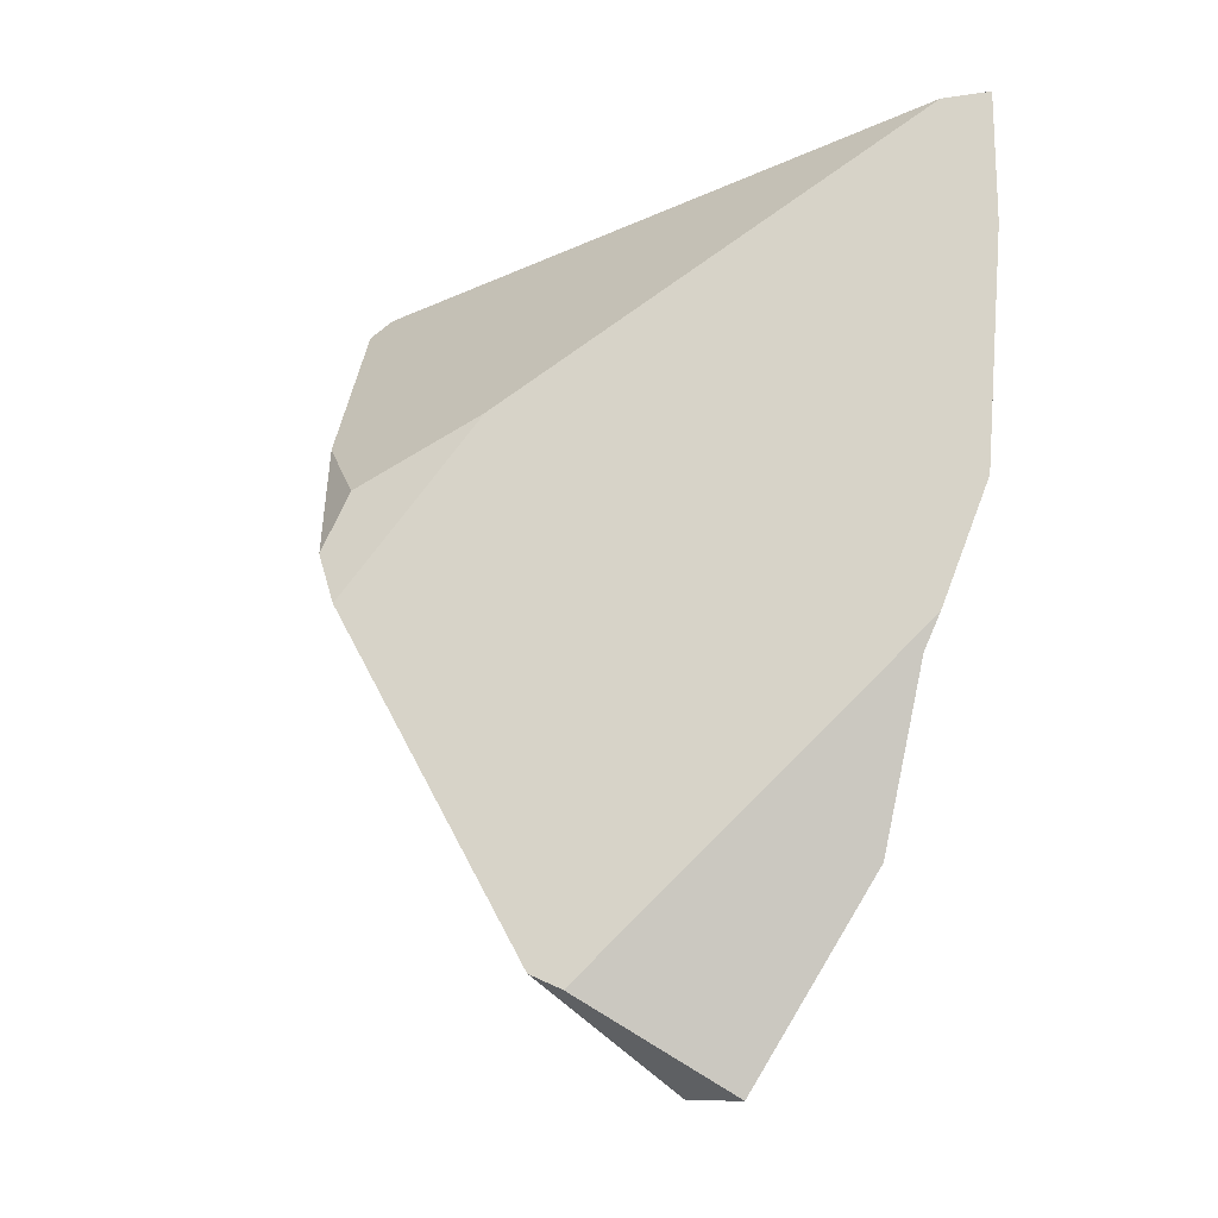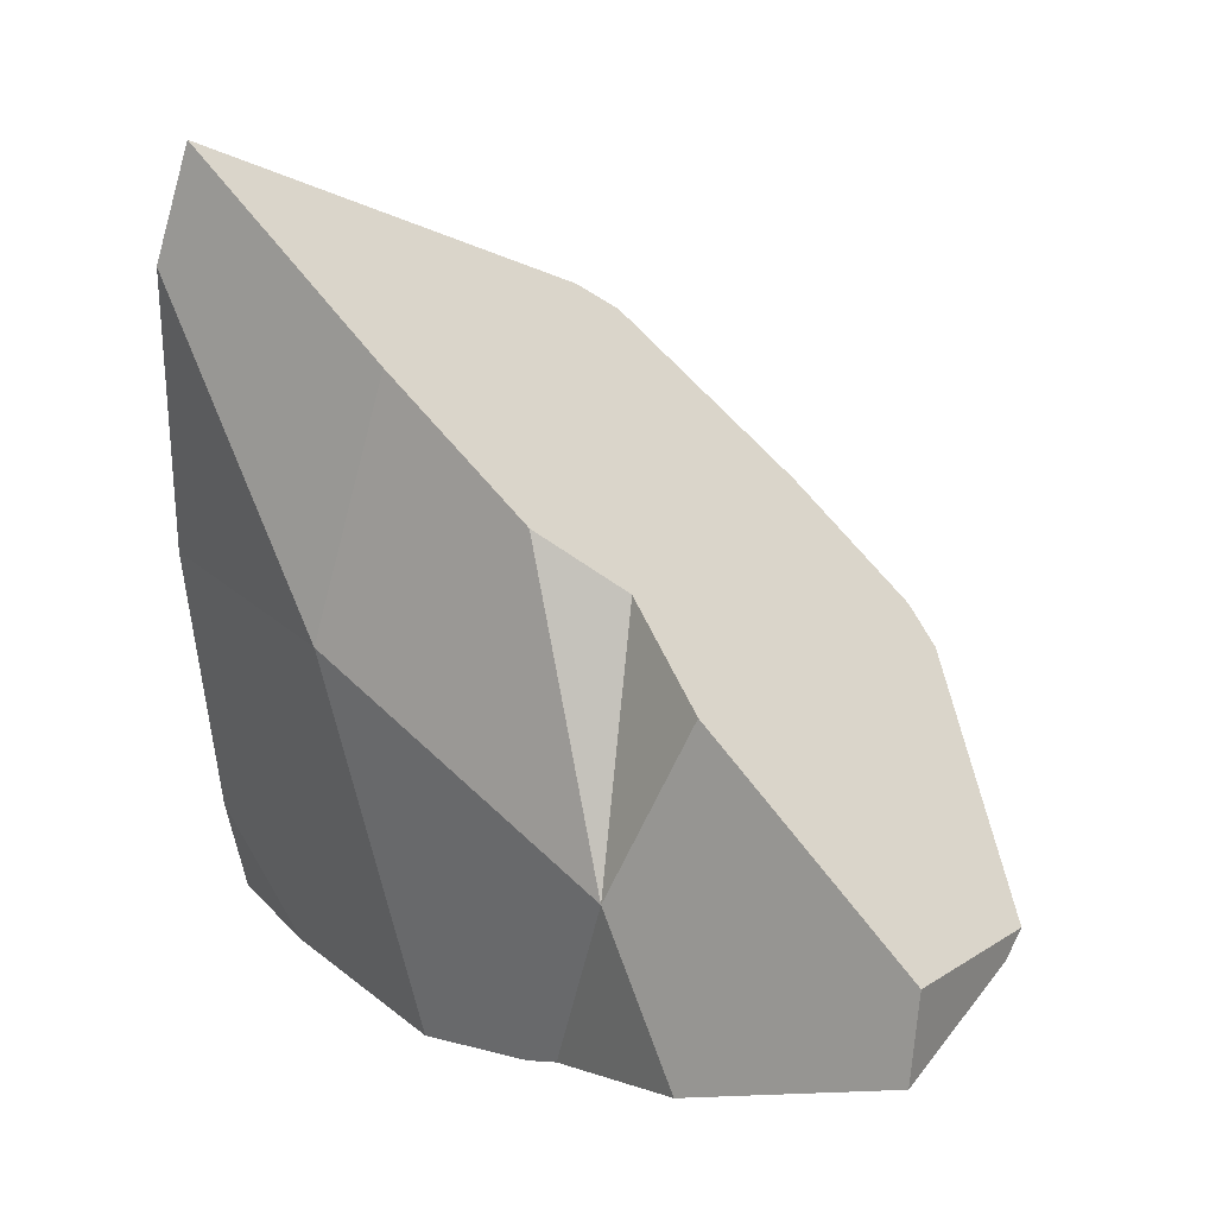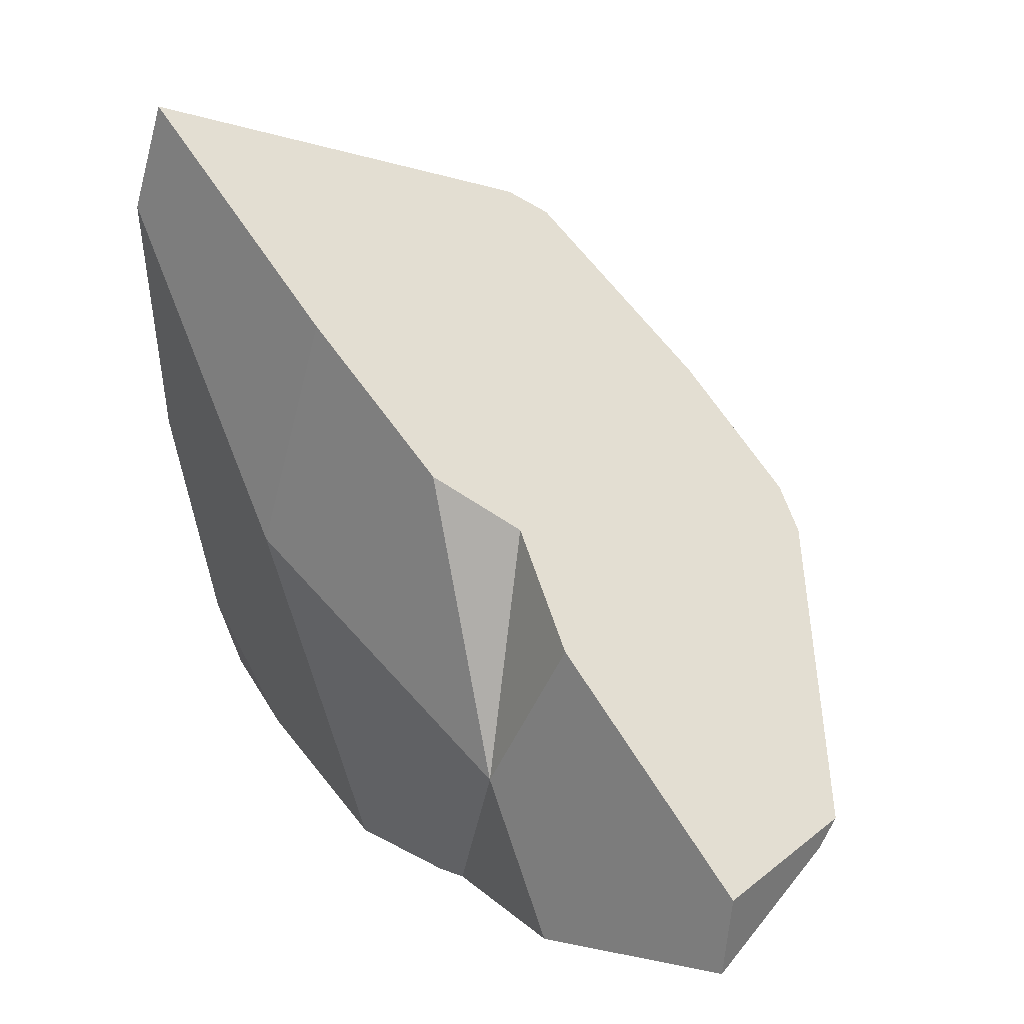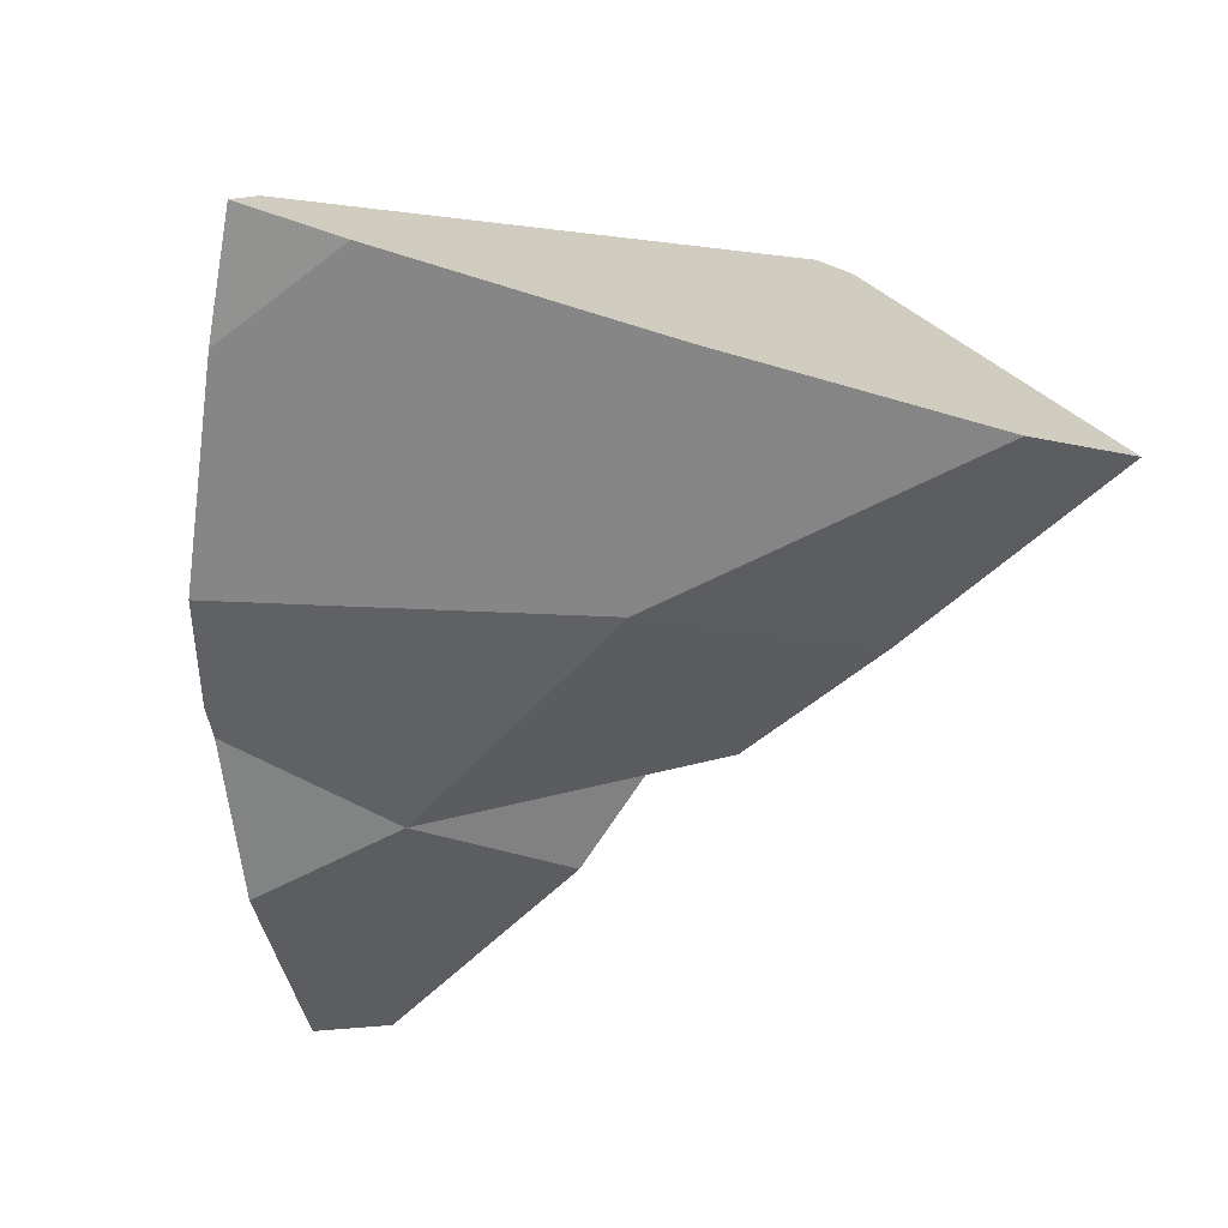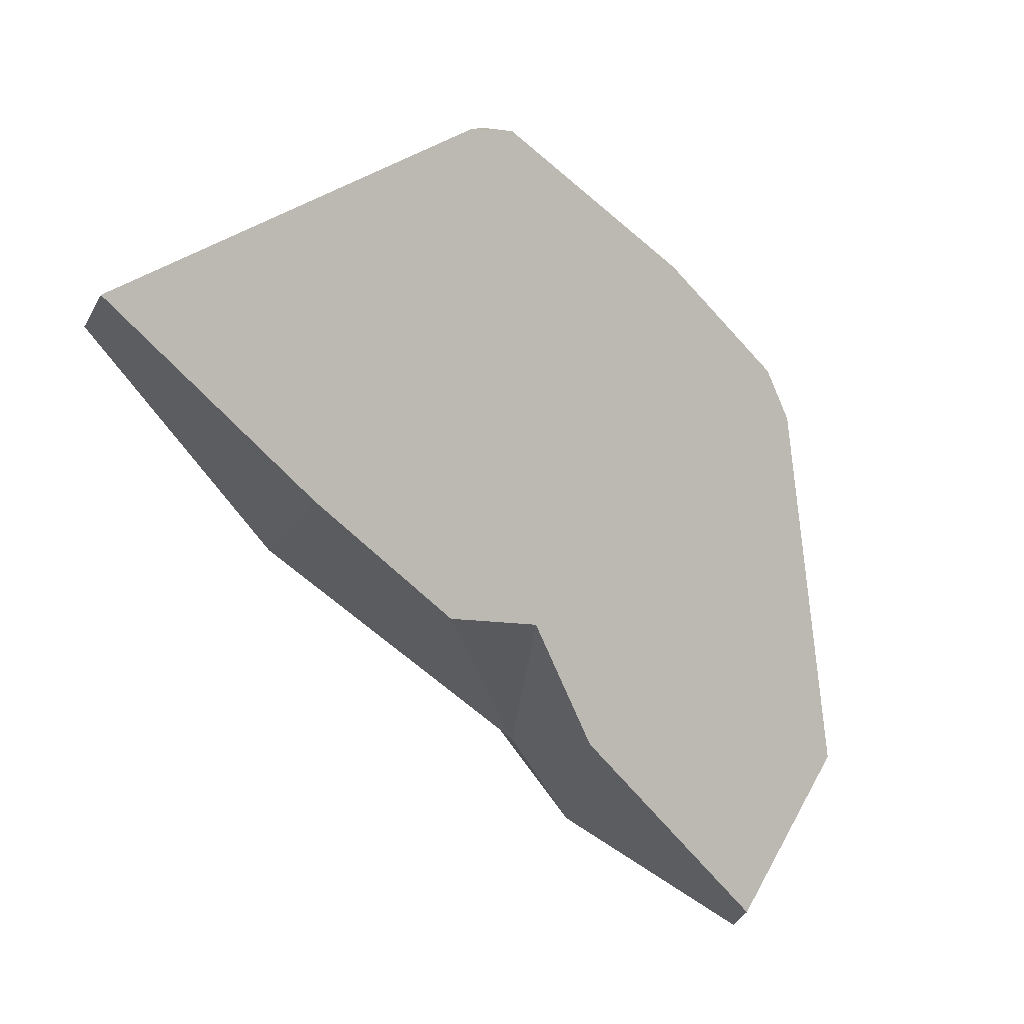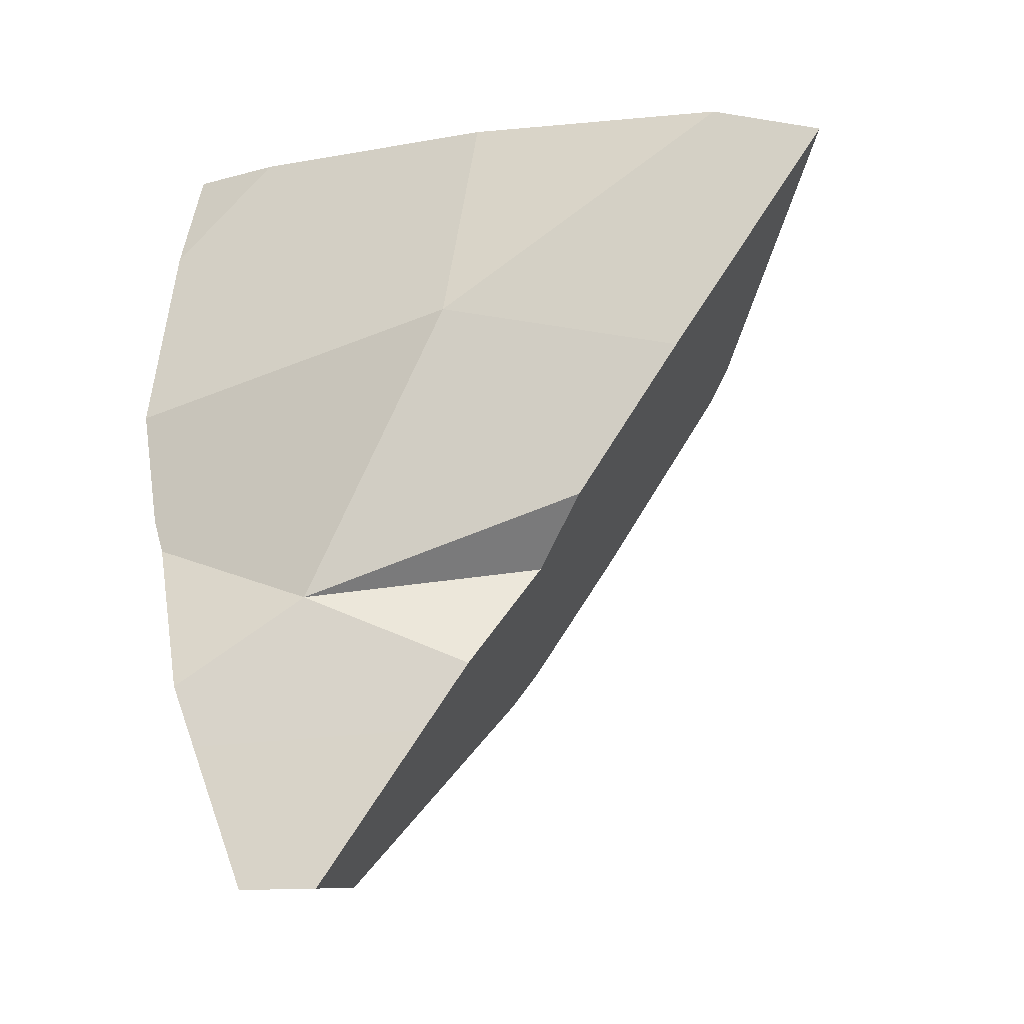
<metadata>
{"format":"obj","ext":"obj","renderer":"f3d","projection":"perspective","resolution":1024,"background":"white","views":[{"elev":-5.9,"azim":-31.5,"up":"+Z"},{"elev":11.7,"azim":155.2,"up":"+Y"},{"elev":23.3,"azim":160.2,"up":"+Y"},{"elev":20.1,"azim":79.9,"up":"+Z"},{"elev":70.7,"azim":153.4,"up":"+Y"},{"elev":-44.0,"azim":101.0,"up":"+Z"}]}
</metadata>
<code>
v 1.391 -0.2098 0.3895
v 1.458 0.05164 0.5281
v 1.427 -0.1729 0.5951
v 1.458 0.05164 0.5281
v 1.391 -0.2098 0.3895
v 1.44 0.1433 0.5029
v 1.44 0.1433 0.5029
v 1.109 0.02175 0.5617
v 1.458 0.05164 0.5281
v 1.109 0.02175 0.5617
v 1.44 0.1433 0.5029
v 1.076 0.001042 0.5549
v 1.109 0.02175 0.5617
v 1.076 0.001042 0.5549
v 1.105 0.01486 0.564
v 1.105 0.01486 0.564
v 1.097 -0.01202 0.5723
v 1.142 -0.1011 0.5948
v 1.427 -0.1729 0.5951
v 1.173 -0.1617 0.6101
v 1.199 -0.2143 0.6234
v 1.245 -0.3036 0.6459
v 1.247 -0.309 0.6473
v 1.26 -0.3336 0.6535
v 1.376 -0.395 0.6629
v 1.376 -0.395 0.6629
v 1.34 -0.4911 0.5833
v 1.427 -0.1729 0.5951
v 1.34 -0.4911 0.5833
v 1.376 -0.395 0.6629
v 1.35 -0.4737 0.6875
v 1.34 -0.4911 0.5833
v 1.35 -0.4737 0.6875
v 1.335 -0.4628 0.6854
v 1.329 -0.4989 0.5172
v 1.329 -0.4583 0.6845
v 0.937 -0.2463 0.2828
v 1.319 -0.4508 0.6831
v 1.095 -0.3182 0.4993
v 1.063 -0.2997 0.4737
v 0.9298 -0.2353 0.3046
v 0.9298 -0.2353 0.3046
v 1.225 -0.1531 0.2124
v 0.937 -0.2463 0.2828
v 0.931 -0.209 0.3435
v 0.9441 -0.1868 0.3675
v 0.9899 -0.112 0.4469
v 0.9813 -0.1233 0.4361
v 0.9813 -0.1233 0.4361
v 1.03 -0.2798 0.4462
v 0.9899 -0.112 0.4469
v 0.9557 -0.2104 0.3916
v 0.9557 -0.2104 0.3916
v 0.9298 -0.2353 0.3046
v 1.03 -0.2798 0.4462
v 0.931 -0.209 0.3435
v 0.9557 -0.2104 0.3916
v 0.9441 -0.1868 0.3675
v 0.931 -0.209 0.3435
v 0.9813 -0.1233 0.4361
v 1.035 -0.2832 0.4508
v 1.03 -0.2798 0.4462
v 1.01 -0.08561 0.4721
v 1.035 -0.2832 0.4508
v 1.063 -0.2997 0.4737
v 1.01 -0.08561 0.4721
v 1.355 -0.006258 0.3393
v 1.034 -0.05389 0.5024
v 1.051 -0.03207 0.5232
v 1.052 -0.03047 0.5248
v 1.355 -0.006258 0.3393
v 1.355 -0.006258 0.3393
v 1.391 -0.2098 0.3895
v 1.291 -0.1061 0.2351
v 1.291 -0.1061 0.2351
v 1.263 -0.3586 0.1813
v 1.225 -0.1531 0.2124
v 1.291 -0.1061 0.2351
v 1.263 -0.3586 0.1813
v 1.223 -0.218 0.1163
v 1.225 -0.1531 0.2124
v 1.148 -0.3669 -0.04881
v 1.223 -0.218 0.1163
v 1.263 -0.3586 0.1813
v 1.148 -0.3634 -0.04899
v 1.223 -0.218 0.1163
v 1.148 -0.3634 -0.04899
v 1.038 -0.3664 0.02712
v 1.037 -0.3665 0.02783
v 0.9798 -0.3113 0.1532
v 0.9729 -0.3008 0.1741
v 0.9643 -0.2877 0.2002
v 1.239 -0.4899 0.2587
v 0.9643 -0.2877 0.2002
v 1.301 -0.5119 0.3716
v 1.31 -0.5134 0.3926
v 1.301 -0.5119 0.3716
v 1.263 -0.3586 0.1813
v 1.31 -0.5134 0.3926
v 1.259 -0.4993 0.2647
v 1.27 -0.506 0.2935
v 1.259 -0.4993 0.2647
v 1.27 -0.506 0.2935
v 1.241 -0.4911 0.2613
v 1.239 -0.4899 0.2587
v 1.238 -0.479 0.1183
v 1.127 -0.4319 0.1337
v 1.035 -0.3844 0.03115
v 1.039 -0.386 0.02846
v 1.154 -0.43 -0.04545
v 1.238 -0.479 0.1183
v 1.154 -0.43 -0.04545
v 1.149 -0.37 -0.04864
v 1.263 -0.3586 0.1813
v 1.259 -0.4993 0.2647
v 1.238 -0.479 0.1183
v 1.038 -0.3664 0.02712
v 1.148 -0.3669 -0.04881
v 1.149 -0.37 -0.04864
v 1.148 -0.3634 -0.04899
v 1.039 -0.386 0.02846
v 1.035 -0.3844 0.03115
v 1.037 -0.3665 0.02783
v 1.023 -0.3728 0.03849
v 1.016 -0.367 0.04214
v 1.016 -0.367 0.04214
v 1.023 -0.3728 0.03849
v 0.9798 -0.3113 0.1532
v 1.016 -0.367 0.04214
v 1.127 -0.4319 0.1337
v 1.035 -0.3844 0.03115
v 0.9729 -0.3008 0.1741
v 1.154 -0.43 -0.04545
v 1.241 -0.4911 0.2613
v 1.27 -0.506 0.2935
v 1.391 -0.2098 0.3895
v 1.31 -0.5134 0.3926
v 1.391 -0.2098 0.3895
v 1.329 -0.4989 0.5172
v 1.263 -0.3586 0.1813
v 1.052 -0.03047 0.5248
v 1.093 -0.00452 0.5704
v 1.076 0.001042 0.5549
v 1.097 -0.01202 0.5723
v 1.093 -0.00452 0.5704
v 1.093 -0.00452 0.5704
v 1.142 -0.1011 0.5948
v 1.051 -0.03207 0.5232
v 1.034 -0.05389 0.5024
v 1.173 -0.1617 0.6101
v 1.095 -0.3182 0.4993
v 1.199 -0.2143 0.6234
v 1.245 -0.3036 0.6459
v 1.247 -0.309 0.6473
v 1.26 -0.3336 0.6535
v 1.285 -0.3831 0.666
v 1.285 -0.3831 0.666
v 1.329 -0.4583 0.6845
v 1.335 -0.4628 0.6854
v 1.35 -0.4737 0.6875
v 1.319 -0.4508 0.6831
v 1.319 -0.4508 0.6831
f 1 2 3
f 4 5 6
f 7 8 9
f 10 11 12
f 13 14 15
f 9 8 16
f 9 16 17
f 9 17 18
f 18 19 9
f 20 19 18
f 21 19 20
f 19 21 22
f 19 22 23
f 19 23 24
f 19 24 25
f 26 27 28
f 29 30 31
f 32 33 34
f 34 35 32
f 36 35 34
f 36 37 35
f 38 37 36
f 39 37 38
f 37 39 40
f 37 40 41
f 42 43 44
f 45 43 42
f 46 43 45
f 46 47 43
f 48 47 46
f 49 50 51
f 52 50 49
f 53 54 55
f 56 54 53
f 57 58 59
f 57 60 58
f 41 61 62
f 41 40 61
f 63 64 65
f 51 64 63
f 51 50 64
f 66 67 47
f 68 67 66
f 69 67 68
f 67 69 70
f 67 70 11
f 6 5 71
f 72 73 74
f 43 67 75
f 47 67 43
f 76 77 78
f 79 80 81
f 82 83 84
f 85 83 82
f 86 87 88
f 86 88 89
f 86 89 90
f 90 43 86
f 91 43 90
f 92 43 91
f 44 43 92
f 93 37 94
f 95 37 93
f 95 35 37
f 95 96 35
f 97 98 99
f 97 100 98
f 101 100 97
f 102 103 104
f 105 102 104
f 105 106 102
f 107 106 105
f 108 106 107
f 109 106 108
f 106 109 110
f 111 112 113
f 111 113 84
f 114 115 116
f 84 113 82
f 117 118 119
f 117 120 118
f 117 119 121
f 117 121 122
f 123 117 122
f 124 123 122
f 125 123 124
f 90 89 126
f 127 128 129
f 127 130 128
f 131 130 127
f 130 132 128
f 130 94 132
f 94 130 93
f 121 119 133
f 95 93 134
f 135 95 134
f 99 98 136
f 137 138 139
f 139 138 27
f 28 27 138
f 74 73 140
f 12 11 70
f 141 142 143
f 144 142 141
f 17 16 145
f 15 14 146
f 147 144 141
f 147 141 148
f 147 148 149
f 147 149 63
f 147 63 65
f 147 65 150
f 150 65 151
f 152 150 151
f 153 152 151
f 154 153 151
f 155 154 151
f 155 151 156
f 25 24 157
f 25 157 158
f 25 158 159
f 25 159 160
f 158 157 161
f 156 151 162

</code>
